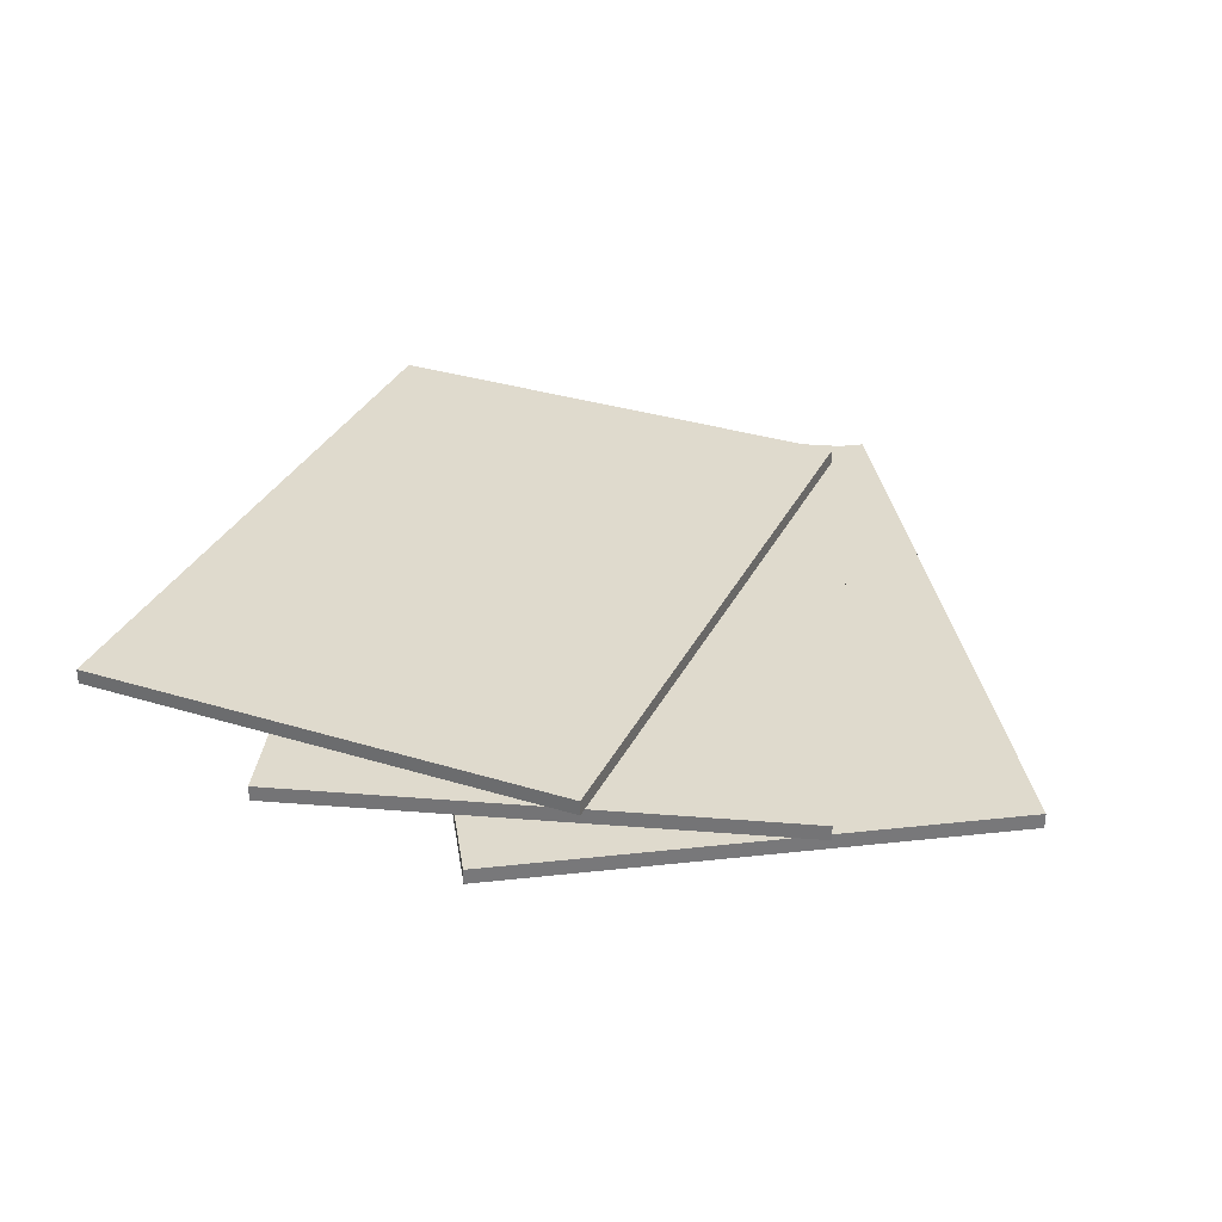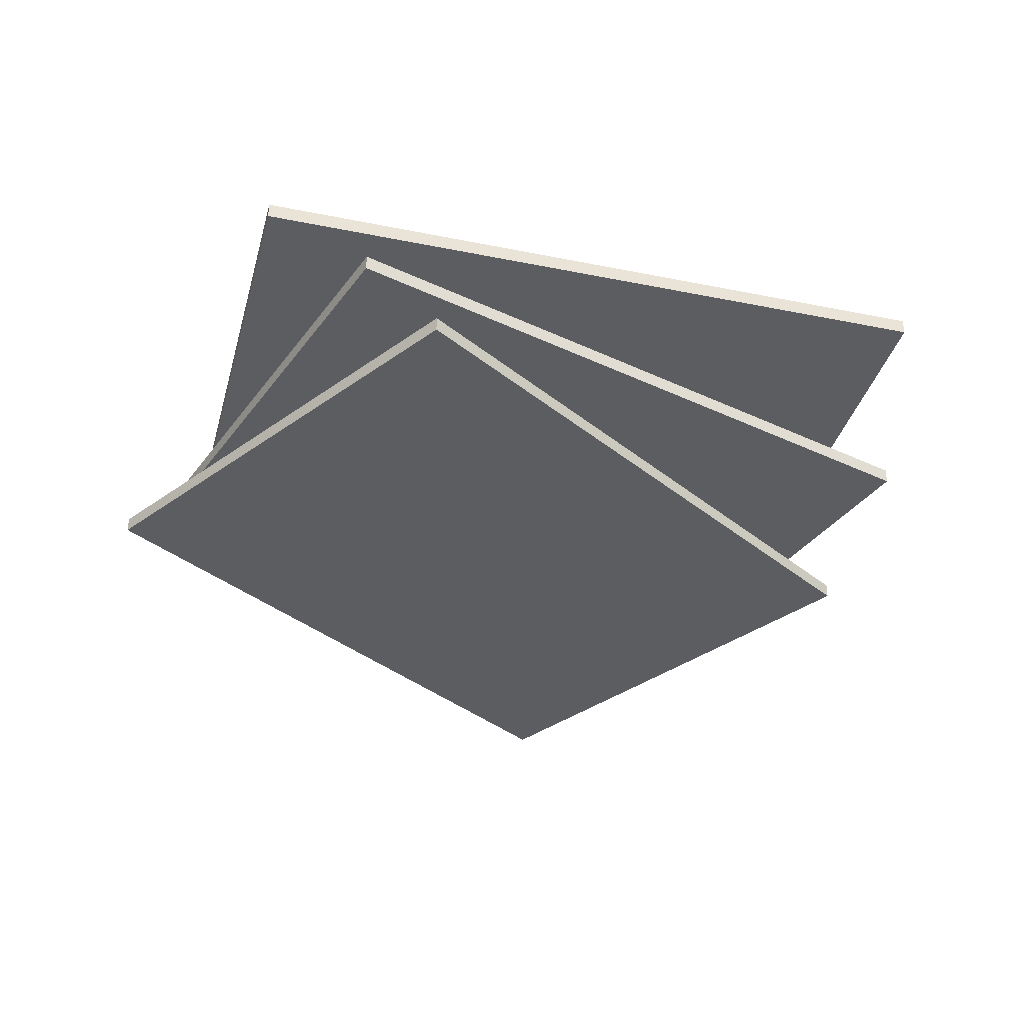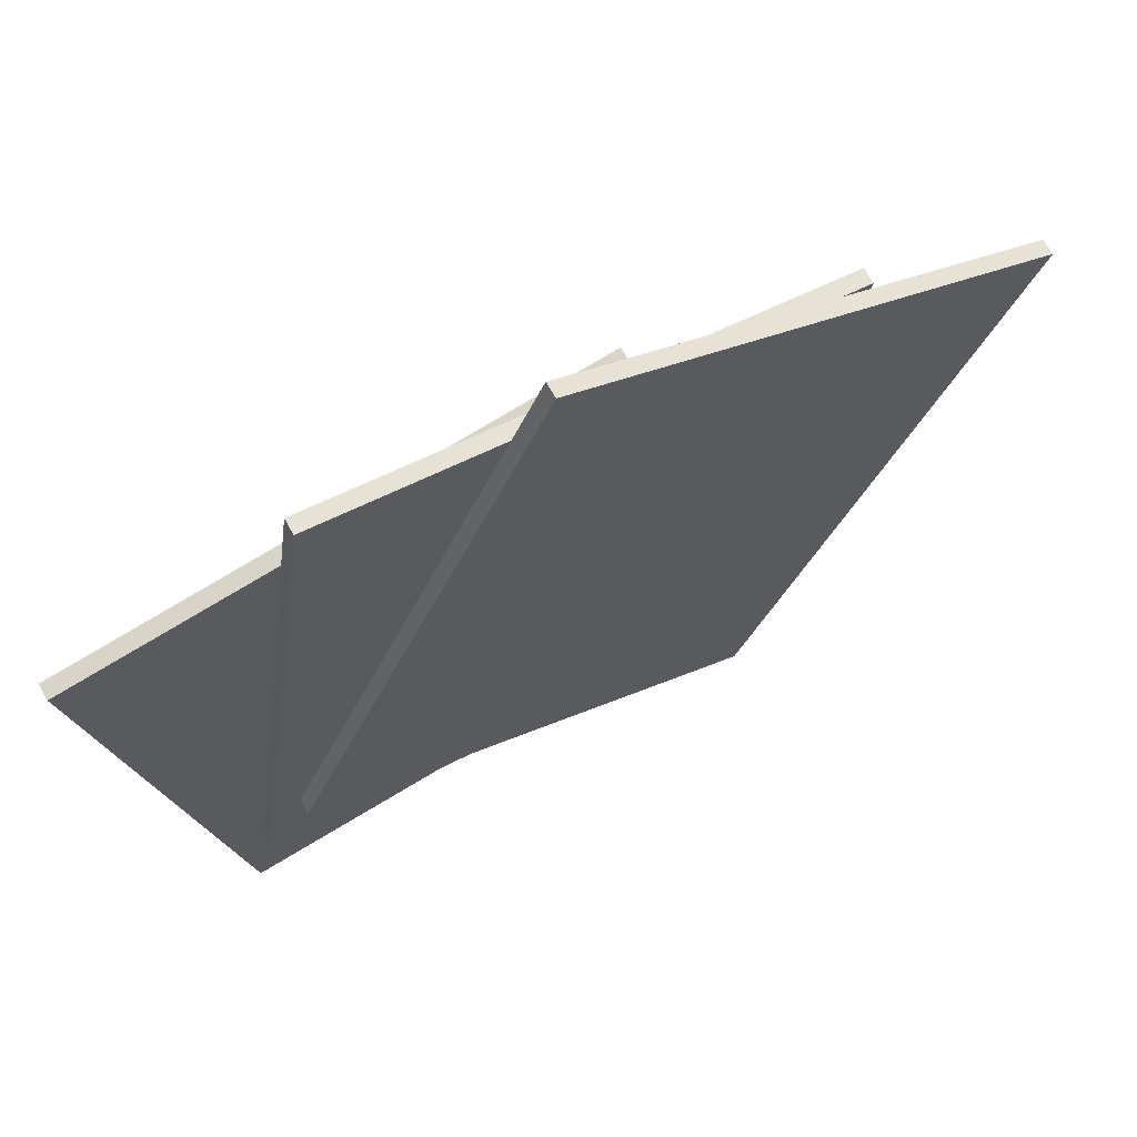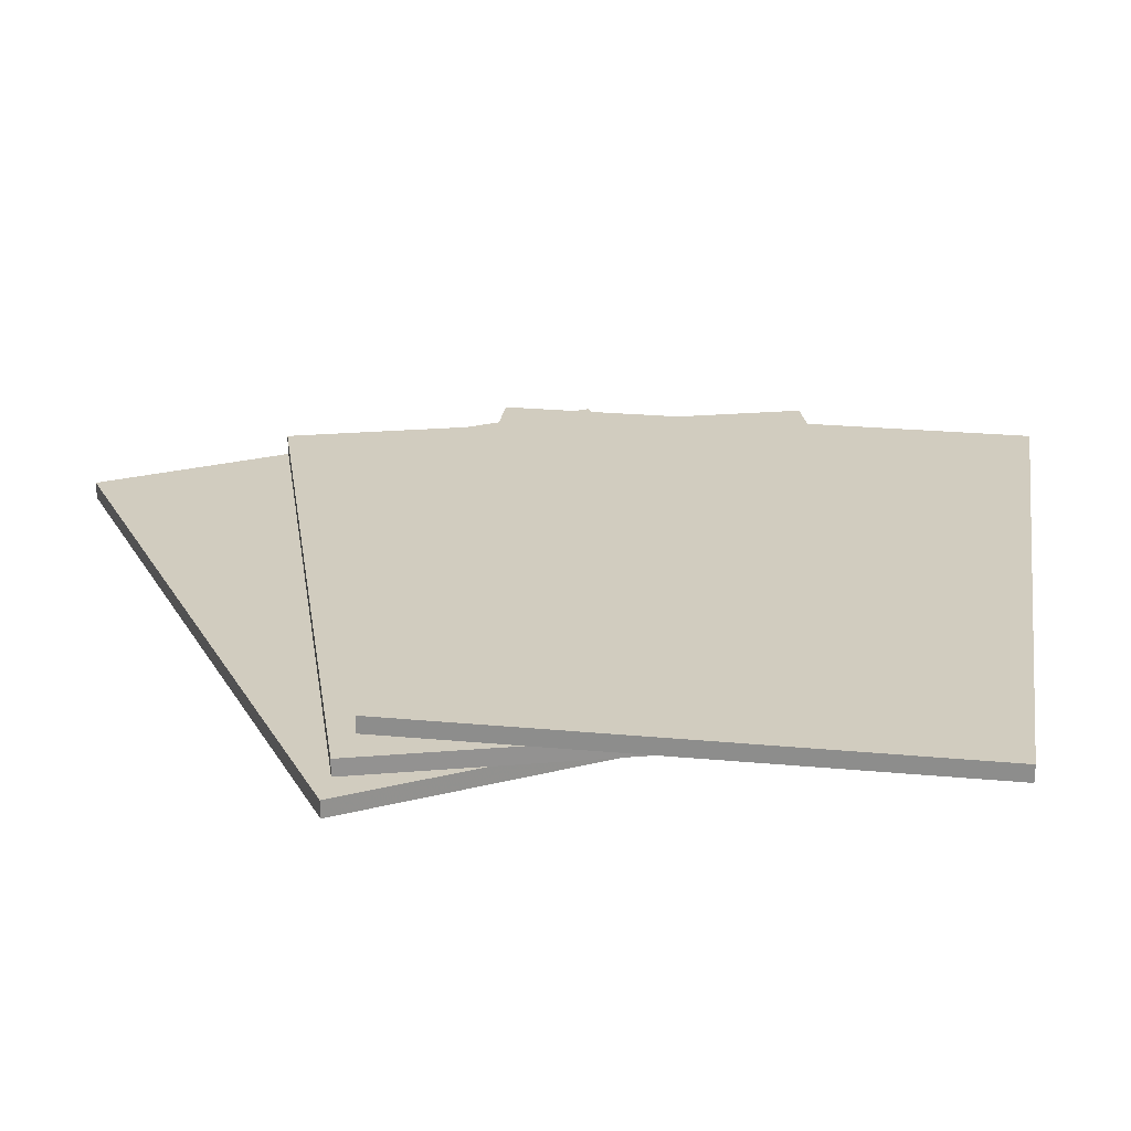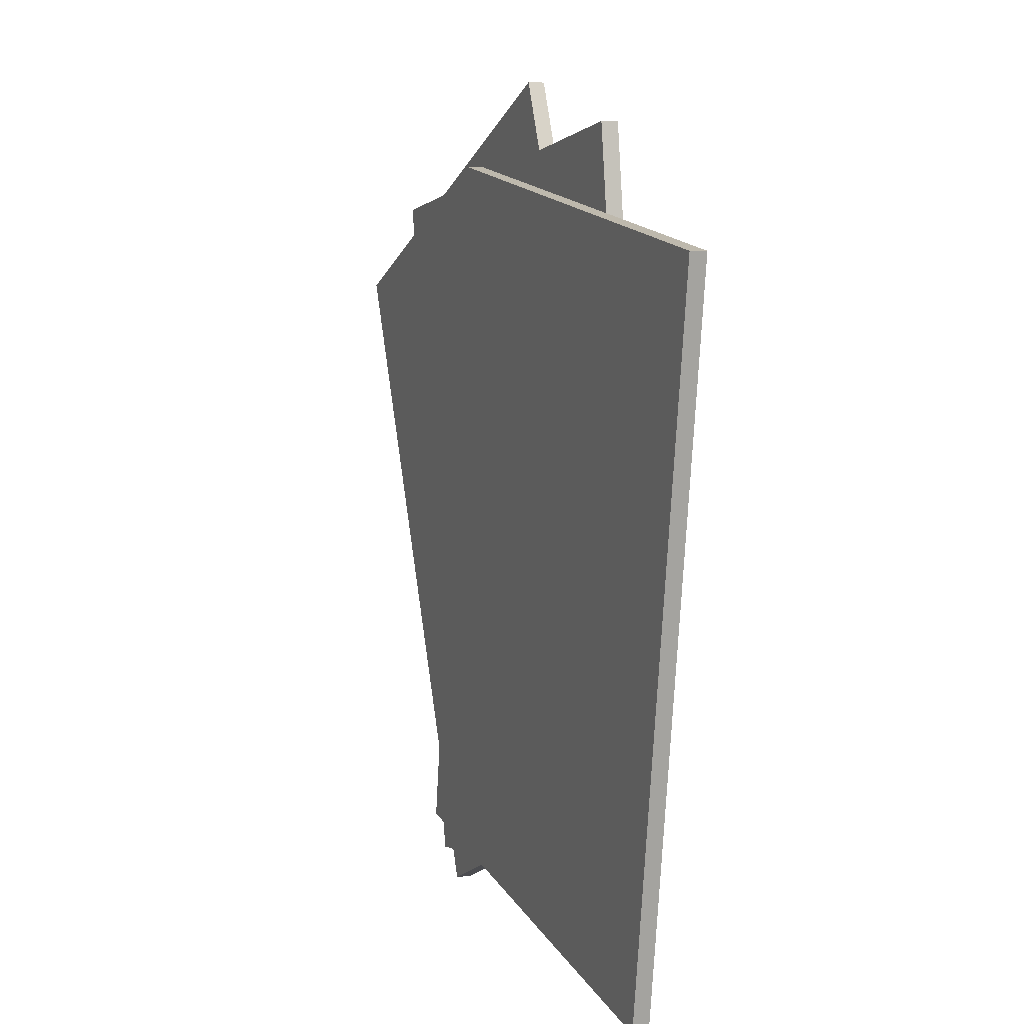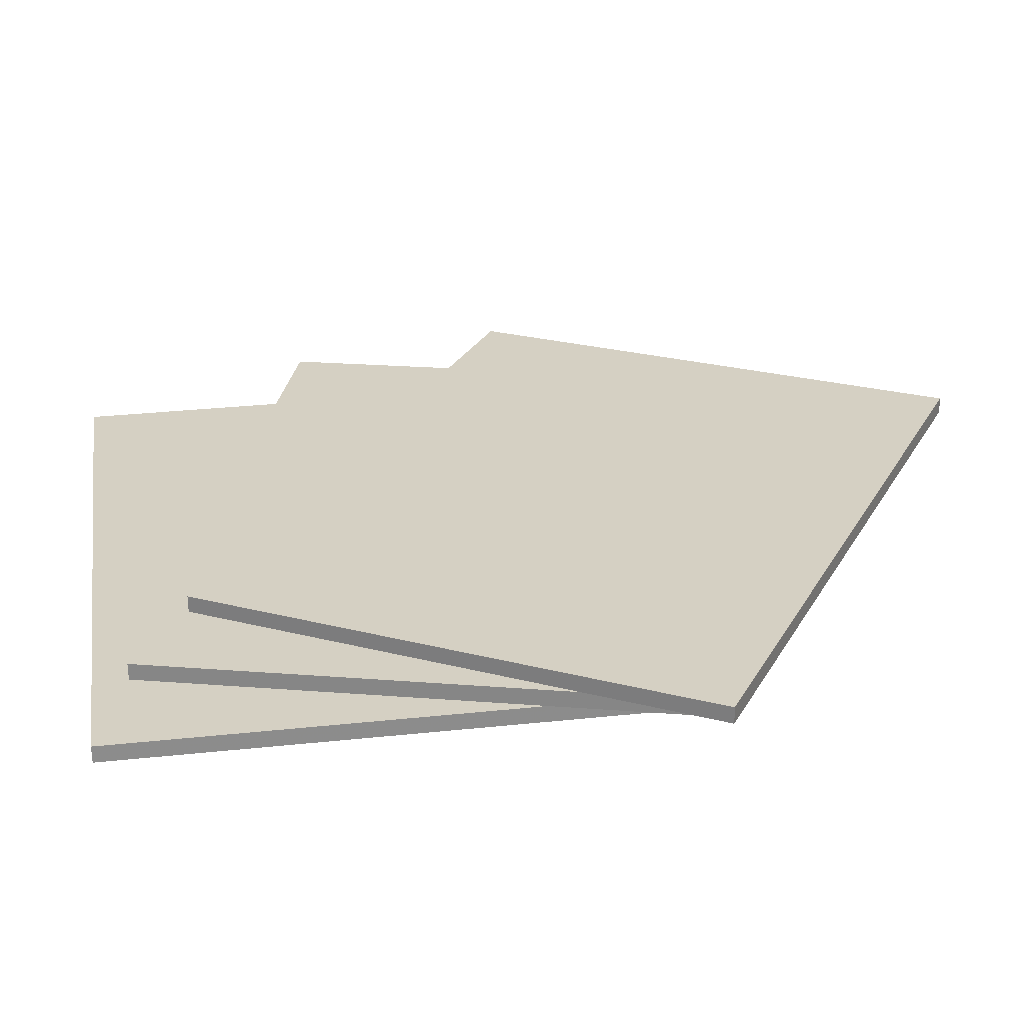
<metadata>
{"format":"obj","ext":"obj","renderer":"f3d","projection":"perspective","resolution":1024,"background":"white","views":[{"elev":32.9,"azim":-165.5,"up":"+Z"},{"elev":-36.3,"azim":66.6,"up":"+Z"},{"elev":68.1,"azim":150.9,"up":"+Y"},{"elev":-66.0,"azim":-0.1,"up":"+Y"},{"elev":6.7,"azim":68.9,"up":"+Y"},{"elev":-63.7,"azim":-179.3,"up":"+Y"}]}
</metadata>
<code>
v 0 2.384e-07 -3.944e-31
v -4.278 9.998 0.25
v -4.278 9.998 -3.944e-31
v -4.278 9.998 0.25
v 0 2.384e-07 -3.944e-31
v 0 2.384e-07 0.25
v 0 2.384e-07 -3.944e-31
v 7.585 3.246 0.25
v 0 2.384e-07 0.25
v 7.585 3.246 0.25
v 0 2.384e-07 -3.944e-31
v 7.585 3.246 -3.944e-31
v 7.585 3.246 0.25
v 3.306 13.24 -3.944e-31
v 3.306 13.24 0.25
v 3.306 13.24 -3.944e-31
v 7.585 3.246 0.25
v 7.585 3.246 -3.944e-31
v 3.306 13.24 -3.944e-31
v -4.278 9.998 0.25
v 3.306 13.24 0.25
v -4.278 9.998 0.25
v 3.306 13.24 -3.944e-31
v -4.278 9.998 -3.944e-31
v 0 2.384e-07 -3.944e-31
v 3.306 13.24 -3.944e-31
v 7.585 3.246 -3.944e-31
v 3.306 13.24 -3.944e-31
v 0 2.384e-07 -3.944e-31
v -4.278 9.998 -3.944e-31
v -4.278 9.998 0.25
v 7.585 3.246 0.25
v 3.306 13.24 0.25
v 7.585 3.246 0.25
v -4.278 9.998 0.25
v 0 2.384e-07 0.25
v 0.3521 1.238 0.5
v 1.984 11.99 0.75
v 1.984 11.99 0.5
v 1.984 11.99 0.75
v 0.3521 1.238 0.5
v 0.3521 1.238 0.75
v 0.3521 1.238 0.5
v 8.509 1.192e-07 0.75
v 0.3521 1.238 0.75
v 8.509 1.192e-07 0.75
v 0.3521 1.238 0.5
v 8.509 1.192e-07 0.5
v 8.509 1.192e-07 0.75
v 10.14 10.75 0.5
v 10.14 10.75 0.75
v 10.14 10.75 0.5
v 8.509 1.192e-07 0.75
v 8.509 1.192e-07 0.5
v 10.14 10.75 0.5
v 1.984 11.99 0.75
v 10.14 10.75 0.75
v 1.984 11.99 0.75
v 10.14 10.75 0.5
v 1.984 11.99 0.5
v 0.3521 1.238 0.5
v 10.14 10.75 0.5
v 8.509 1.192e-07 0.5
v 10.14 10.75 0.5
v 0.3521 1.238 0.5
v 1.984 11.99 0.5
v 1.984 11.99 0.75
v 8.509 1.192e-07 0.75
v 10.14 10.75 0.75
v 8.509 1.192e-07 0.75
v 1.984 11.99 0.75
v 0.3521 1.238 0.75
v 0.08909 0.582 0.25
v -1.456 11.35 0.5
v -1.456 11.35 0.25
v -1.456 11.35 0.5
v 0.08909 0.582 0.25
v 0.08909 0.582 0.5
v 0.08909 0.582 0.25
v 8.255 1.754 0.5
v 0.08909 0.582 0.5
v 8.255 1.754 0.5
v 0.08909 0.582 0.25
v 8.255 1.754 0.25
v 8.255 1.754 0.5
v 6.711 12.52 0.25
v 6.711 12.52 0.5
v 6.711 12.52 0.25
v 8.255 1.754 0.5
v 8.255 1.754 0.25
v 6.711 12.52 0.25
v -1.456 11.35 0.5
v 6.711 12.52 0.5
v -1.456 11.35 0.5
v 6.711 12.52 0.25
v -1.456 11.35 0.25
v 0.08909 0.582 0.25
v 6.711 12.52 0.25
v 8.255 1.754 0.25
v 6.711 12.52 0.25
v 0.08909 0.582 0.25
v -1.456 11.35 0.25
v -1.456 11.35 0.5
v 8.255 1.754 0.5
v 6.711 12.52 0.5
v 8.255 1.754 0.5
v -1.456 11.35 0.5
v 0.08909 0.582 0.5
g time magazine stack
f 1 2 3
f 4 5 6
f 7 8 9
f 10 11 12
f 13 14 15
f 16 17 18
f 19 20 21
f 22 23 24
f 25 26 27
f 28 29 30
f 31 32 33
f 34 35 36
f 37 38 39
f 40 41 42
f 43 44 45
f 46 47 48
f 49 50 51
f 52 53 54
f 55 56 57
f 58 59 60
f 61 62 63
f 64 65 66
f 67 68 69
f 70 71 72
f 73 74 75
f 76 77 78
f 79 80 81
f 82 83 84
f 85 86 87
f 88 89 90
f 91 92 93
f 94 95 96
f 97 98 99
f 100 101 102
f 103 104 105
f 106 107 108

</code>
